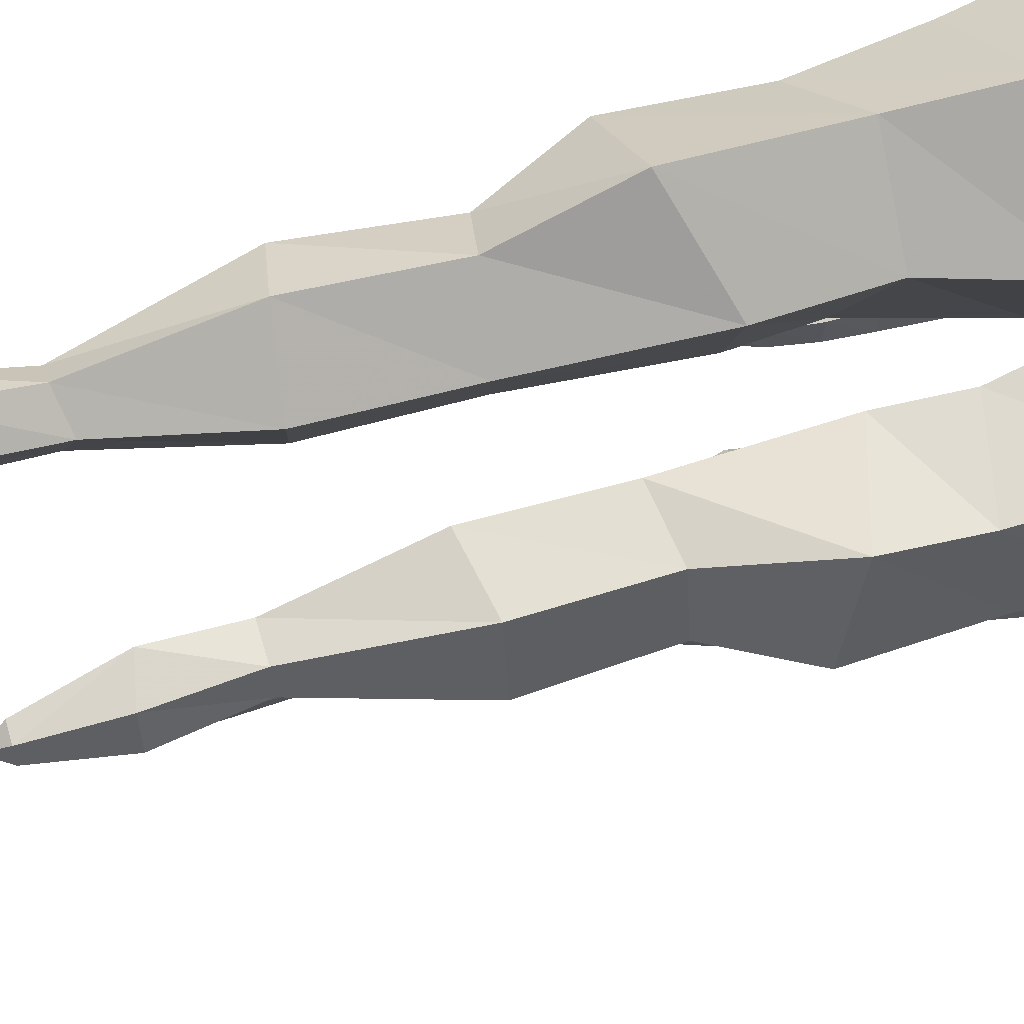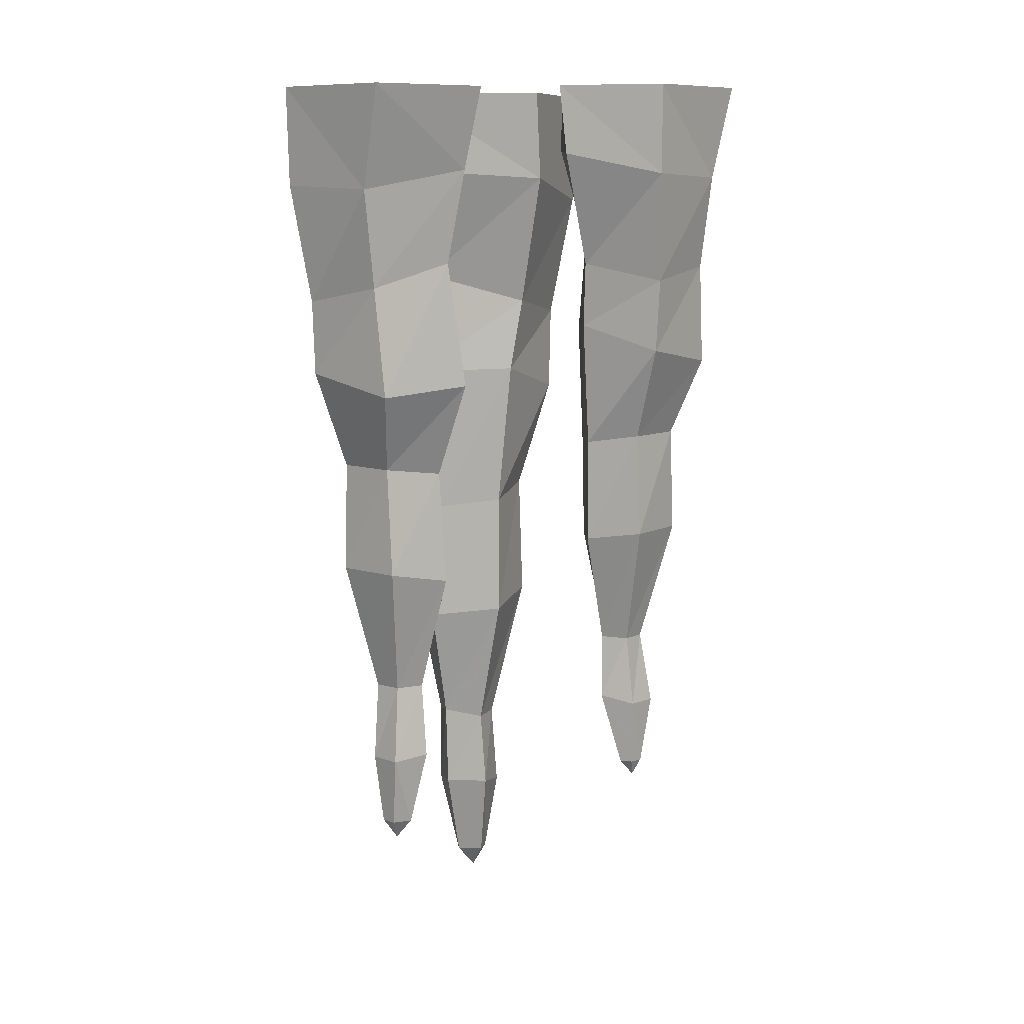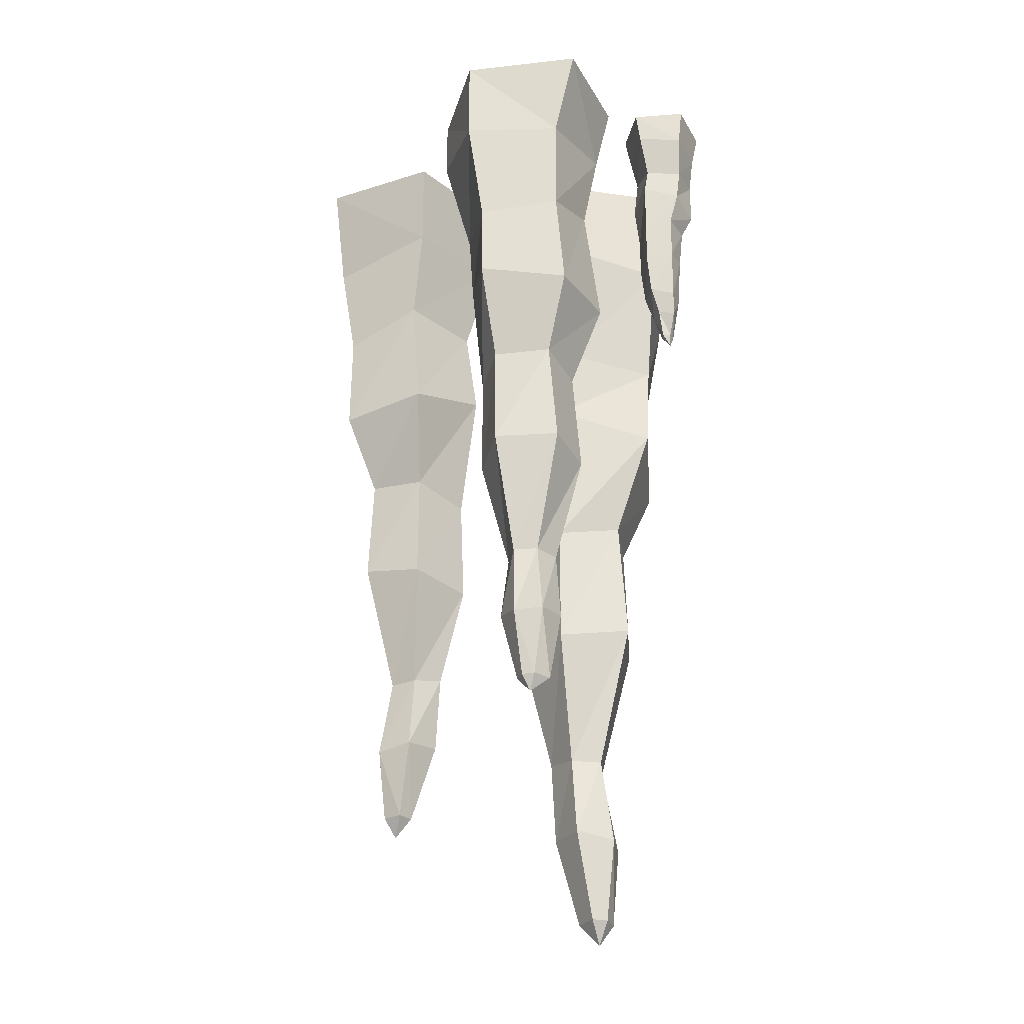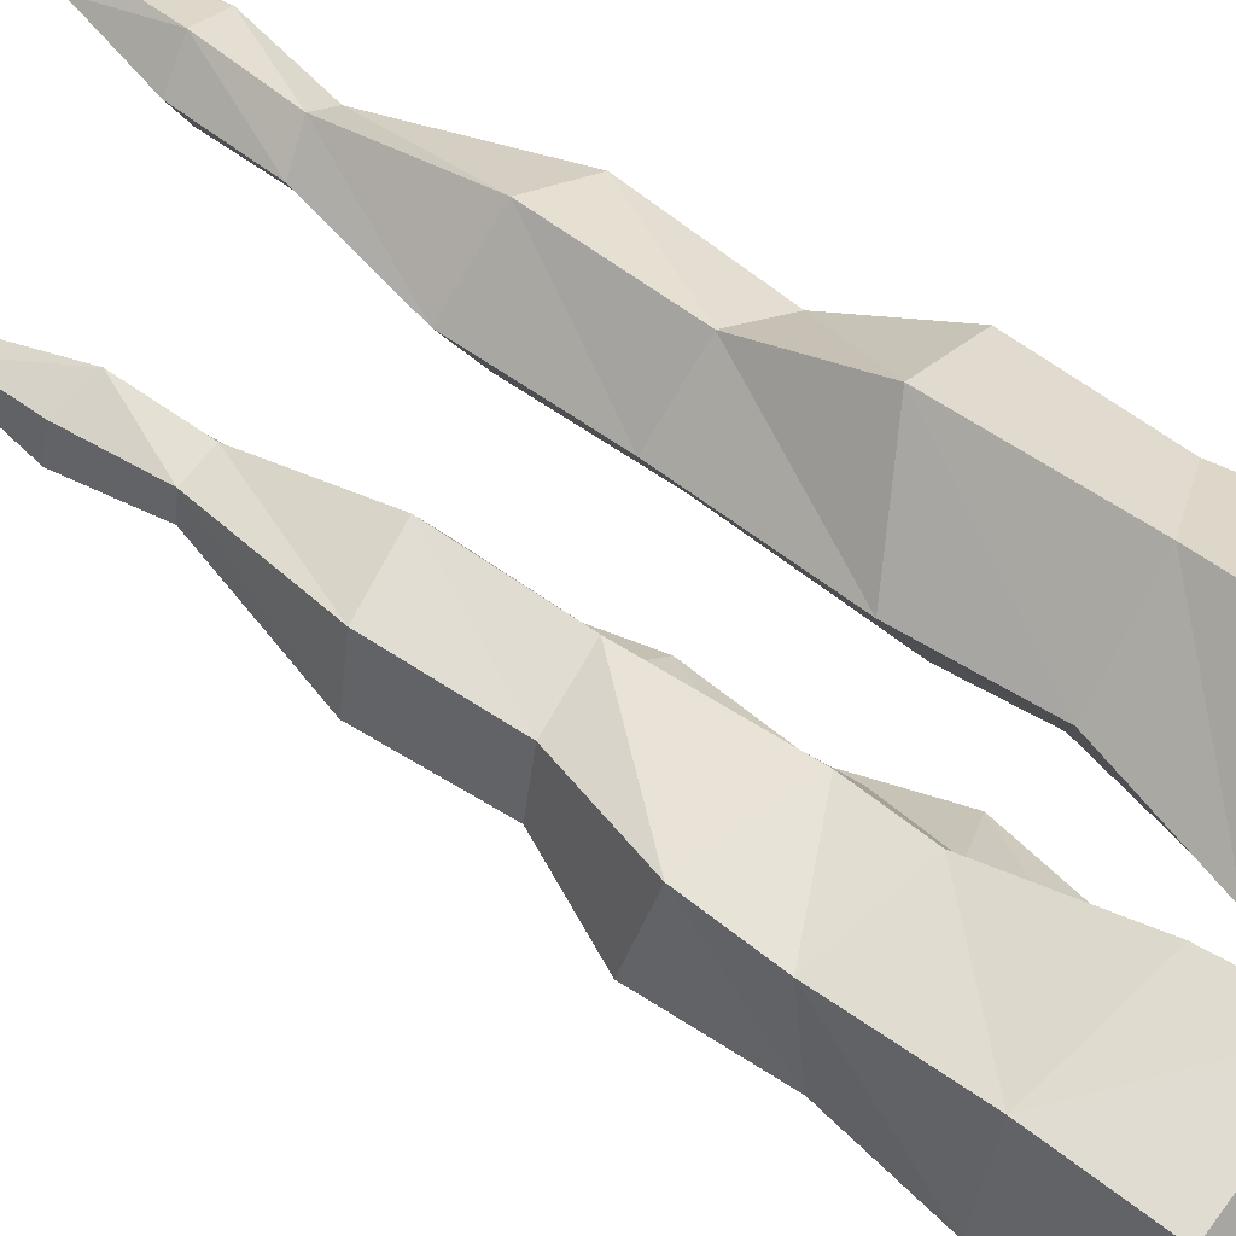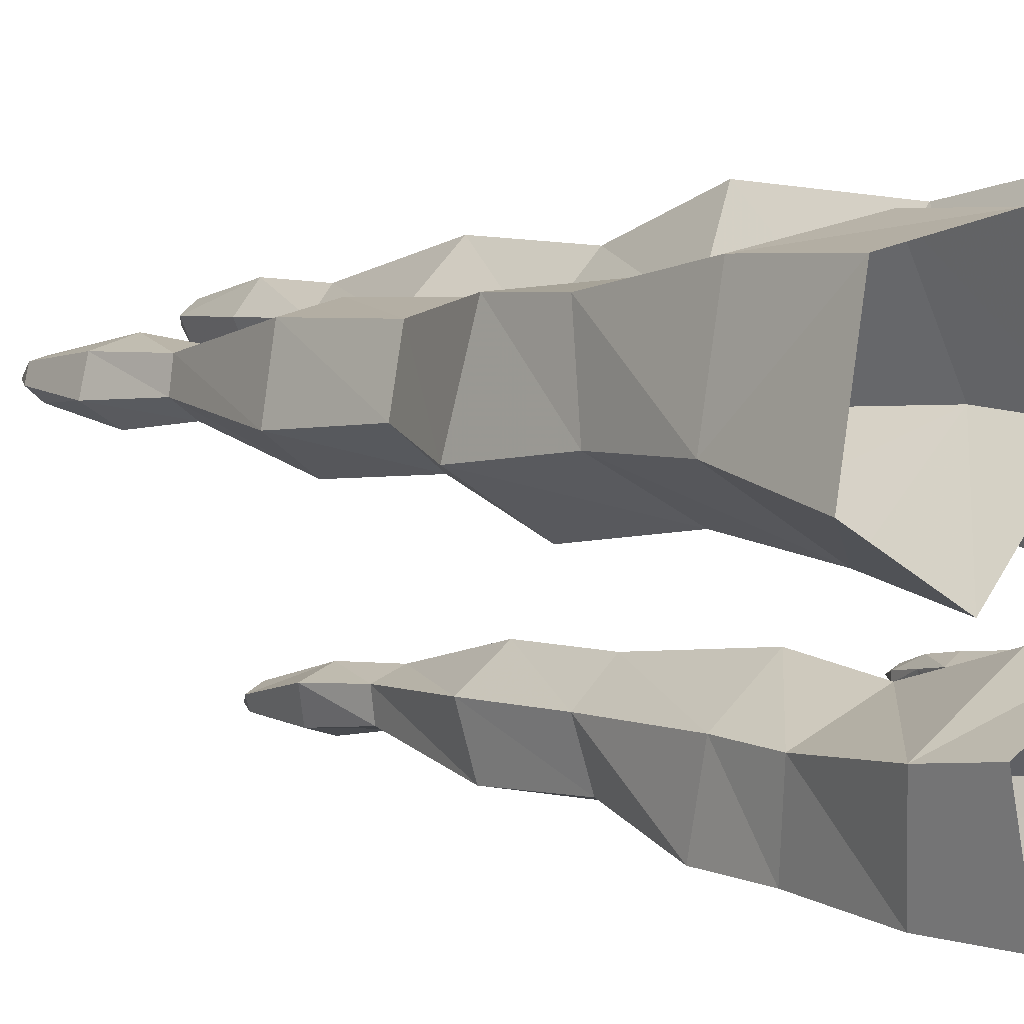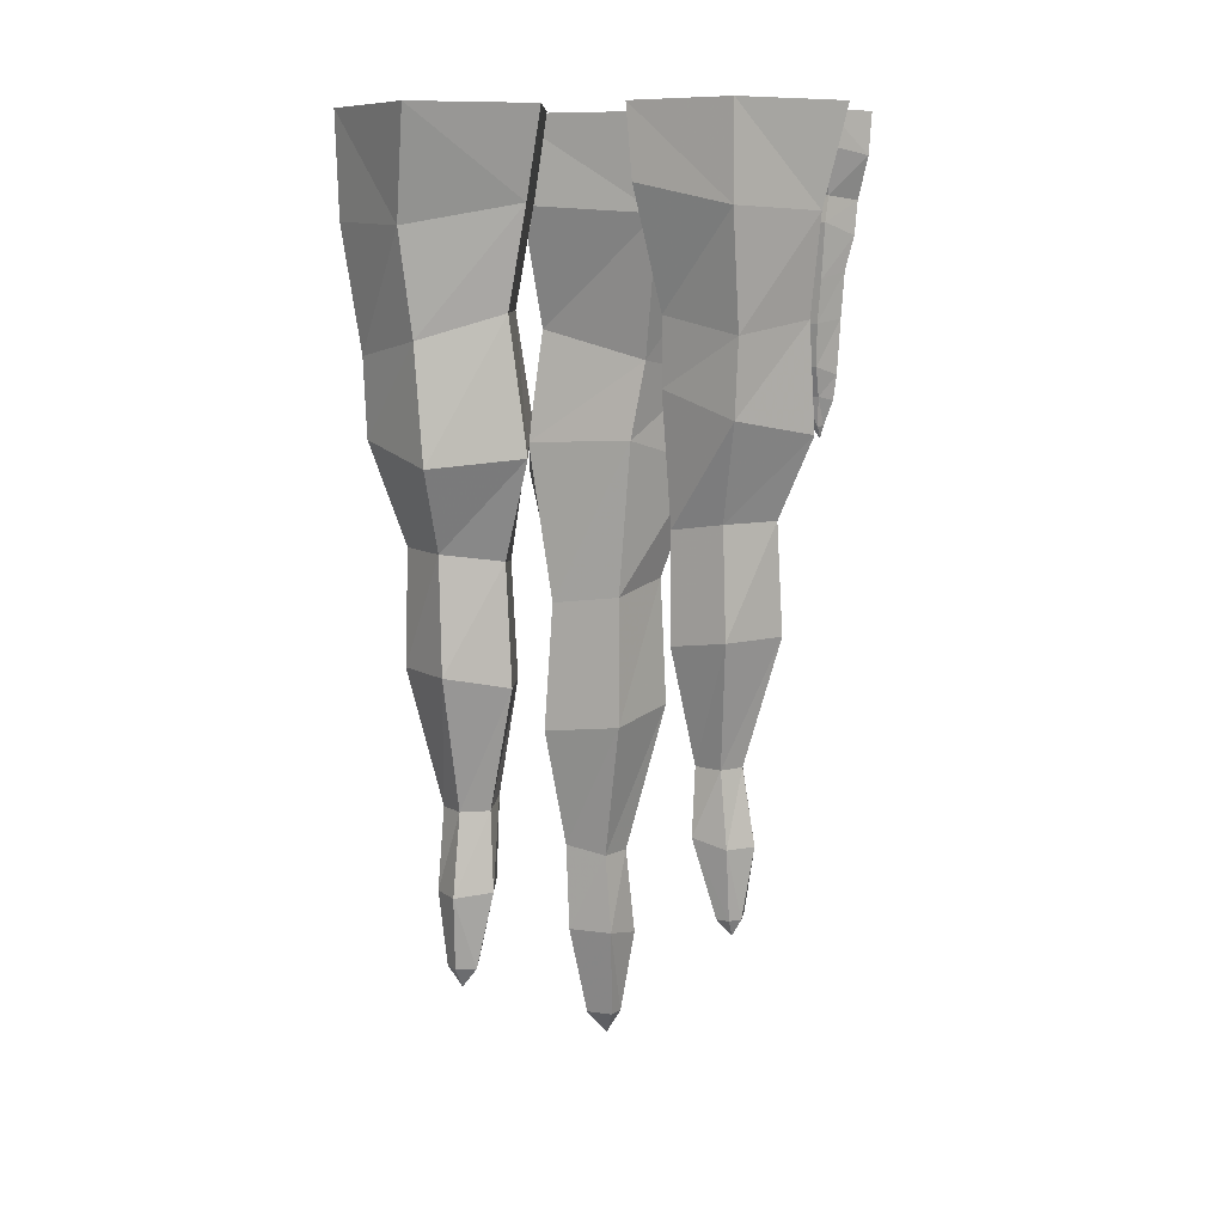
<metadata>
{"format":"obj","ext":"obj","renderer":"f3d","projection":"perspective","resolution":1024,"background":"white","views":[{"elev":56.5,"azim":73.3,"up":"+Z"},{"elev":9.5,"azim":120.0,"up":"+Y"},{"elev":-29.4,"azim":177.8,"up":"+Y"},{"elev":56.1,"azim":127.5,"up":"+Z"},{"elev":3.9,"azim":136.8,"up":"+Z"},{"elev":9.0,"azim":136.8,"up":"+Y"}]}
</metadata>
<code>
v -0.2031 -1.789 0.25
v -0.2188 -1.742 0.2266
v -0.1875 -1.742 0.2188
v -0.1641 -1.742 0.2656
v -0.1953 -1.742 0.2891
v -0.2344 -1.742 0.2656
v -0.2344 -1.578 0.2031
v -0.1562 -1.562 0.1875
v -0.1172 -1.562 0.2656
v -0.1719 -1.57 0.3203
v -0.25 -1.578 0.2812
v -0.2188 -1.406 0.2734
v -0.2109 -1.406 0.2031
v -0.1484 -1.406 0.1953
v -0.1094 -1.391 0.2656
v -0.1641 -1.406 0.3125
v -0.1641 -1.141 0.375
v -0.2891 -1.117 0.3125
v -0.2734 -1.117 0.1562
v -0.125 -1.141 0.1328
v -0.05469 -1.156 0.2656
v -0.0625 -0.9062 0.25
v -0.1641 -0.8906 0.3594
v -0.2812 -0.8672 0.2891
v -0.2578 -0.8672 0.1562
v -0.125 -0.8906 0.1328
v -0.125 -0.5938 0.1016
v -0.03125 -0.6016 0.2812
v -0.1719 -0.6797 0.4375
v -0.3516 -0.6953 0.3281
v -0.3281 -0.6484 0.1172
v -0.3359 -0.4766 0.1172
v -0.1484 -0.4453 0.08594
v -0.05469 -0.3906 0.2656
v -0.1953 -0.3906 0.4062
v -0.3516 -0.4531 0.3125
v -0.3906 -0.2344 0.3125
v -0.3516 -0.2266 0.07031
v -0.1172 -0.1797 0.02344
v 0.007812 -0.1641 0.25
v -0.1719 -0.1875 0.4375
v -0.4141 0 0.3594
v -0.3672 0 0.07031
v -0.1016 0 0.02344
v 0.02344 0 0.2734
v -0.1719 0 0.4844
v 0.2188 -1.586 0.1875
v 0.2344 -1.547 0.2109
v 0.2031 -1.547 0.2188
v 0.1875 -1.547 0.1797
v 0.2109 -1.547 0.1562
v 0.2422 -1.547 0.1797
v 0.2422 -1.406 0.2266
v 0.1719 -1.391 0.25
v 0.1406 -1.391 0.1797
v 0.1953 -1.398 0.125
v 0.2578 -1.406 0.1641
v 0.2344 -1.25 0.1719
v 0.2266 -1.25 0.2266
v 0.1641 -1.25 0.2344
v 0.1328 -1.234 0.1797
v 0.1875 -1.25 0.1406
v 0.1875 -1.016 0.07812
v 0.2969 -0.9922 0.1406
v 0.2734 -0.9922 0.2734
v 0.1484 -1.016 0.2969
v 0.08594 -1.023 0.1797
v 0.09375 -0.8047 0.1875
v 0.1875 -0.7891 0.09375
v 0.2891 -0.7734 0.1562
v 0.2656 -0.7734 0.2734
v 0.1484 -0.7891 0.2969
v 0.1484 -0.5234 0.3203
v 0.0625 -0.5391 0.1641
v 0.1953 -0.6016 0.02344
v 0.3516 -0.6172 0.1172
v 0.3281 -0.5781 0.3047
v 0.3359 -0.4297 0.3047
v 0.1641 -0.3906 0.3359
v 0.08594 -0.3516 0.1797
v 0.2109 -0.3516 0.05469
v 0.3516 -0.3984 0.1406
v 0.3828 -0.2031 0.1406
v 0.3516 -0.1953 0.3438
v 0.1406 -0.1562 0.3906
v 0.03125 -0.1484 0.1875
v 0.1953 -0.1641 0.02344
v 0.4062 0 0.09375
v 0.3594 0 0.3438
v 0.125 0 0.3906
v 0.01562 0 0.1719
v 0.1953 0 -0.01562
v -0.03906 -1.445 -0.25
v -0.02344 -1.414 -0.2578
v -0.01562 -1.414 -0.2344
v -0.04688 -1.414 -0.2188
v -0.07812 -1.414 -0.2422
v -0.04688 -1.414 -0.2656
v -0.007812 -1.281 -0.2656
v 0.01562 -1.266 -0.2031
v -0.04688 -1.266 -0.1797
v -0.1016 -1.273 -0.2266
v -0.0625 -1.281 -0.2812
v -0.05469 -1.141 -0.2578
v -0.007812 -1.141 -0.25
v 0 -1.141 -0.1953
v -0.04688 -1.125 -0.1719
v -0.09375 -1.141 -0.2188
v -0.1484 -0.9219 -0.2188
v -0.09375 -0.9062 -0.3125
v 0.03125 -0.9062 -0.2969
v 0.05469 -0.9219 -0.1875
v -0.04688 -0.9297 -0.125
v -0.03906 -0.7344 -0.125
v -0.1328 -0.7188 -0.2188
v -0.07812 -0.7031 -0.3125
v 0.03125 -0.7031 -0.2891
v 0.05469 -0.7188 -0.1875
v 0.07812 -0.4766 -0.1875
v -0.0625 -0.4922 -0.1016
v -0.1953 -0.5469 -0.2266
v -0.1094 -0.5547 -0.3672
v 0.0625 -0.5234 -0.3438
v 0.0625 -0.3828 -0.3516
v 0.08594 -0.3516 -0.1953
v -0.04688 -0.3125 -0.125
v -0.1641 -0.3125 -0.2422
v -0.09375 -0.3594 -0.3672
v -0.09375 -0.1797 -0.3906
v 0.09375 -0.1719 -0.3672
v 0.1406 -0.1328 -0.1797
v -0.03906 -0.125 -0.07031
v -0.1953 -0.1406 -0.2266
v -0.1328 0 -0.4141
v 0.09375 0 -0.3672
v 0.1406 0 -0.1641
v -0.05469 0 -0.0625
v -0.2266 0 -0.2266
v -0.3516 -0.5859 -0.1641
v -0.3516 -0.5625 -0.1719
v -0.3359 -0.5625 -0.1719
v -0.3359 -0.5625 -0.1562
v -0.3516 -0.5625 -0.1484
v -0.3594 -0.5625 -0.1562
v -0.3594 -0.5156 -0.1875
v -0.3281 -0.5078 -0.1797
v -0.3203 -0.5078 -0.1484
v -0.3438 -0.5156 -0.1328
v -0.3672 -0.5156 -0.1562
v -0.375 -0.4688 -0.1562
v -0.3594 -0.4688 -0.1953
v -0.3125 -0.4531 -0.1875
v -0.3047 -0.4531 -0.1406
v -0.3438 -0.4609 -0.125
v -0.3438 -0.375 -0.1172
v -0.3828 -0.3594 -0.1562
v -0.3594 -0.3672 -0.2031
v -0.3047 -0.375 -0.1953
v -0.2969 -0.375 -0.1406
v -0.2969 -0.2969 -0.1406
v -0.3438 -0.2891 -0.1172
v -0.3906 -0.2812 -0.1562
v -0.3594 -0.2812 -0.2109
v -0.3047 -0.2969 -0.2031
v -0.3047 -0.1953 -0.2109
v -0.2891 -0.2031 -0.1328
v -0.3594 -0.2266 -0.1016
v -0.4141 -0.2344 -0.1562
v -0.375 -0.2188 -0.2188
v -0.3828 -0.1562 -0.2188
v -0.3125 -0.1484 -0.2109
v -0.2969 -0.1328 -0.1406
v -0.3594 -0.1328 -0.1094
v -0.4141 -0.1484 -0.1562
v -0.4219 -0.07812 -0.1641
v -0.3828 -0.07812 -0.2422
v -0.2969 -0.0625 -0.2266
v -0.2812 -0.05469 -0.1406
v -0.3594 -0.07031 -0.09375
v -0.4375 0 -0.1484
v -0.3906 0 -0.2422
v -0.2891 0 -0.2266
v -0.2734 0 -0.1328
v -0.3594 0 -0.07812
f 1 2 3
f 1 3 4
f 1 4 5
f 1 5 6
f 1 6 2
f 2 6 7
f 2 7 8
f 2 8 3
f 3 8 9
f 3 9 4
f 4 9 10
f 4 10 5
f 5 10 11
f 5 11 6
f 6 11 7
f 7 11 12
f 7 12 13
f 7 13 8
f 8 13 14
f 8 14 9
f 9 14 15
f 9 15 10
f 10 15 16
f 10 16 11
f 11 16 12
f 12 16 17
f 12 17 18
f 12 18 13
f 13 18 19
f 13 19 14
f 14 19 20
f 14 20 15
f 15 20 21
f 15 21 16
f 16 21 17
f 47 48 49
f 47 49 50
f 47 50 51
f 47 51 52
f 47 52 48
f 48 52 53
f 48 53 54
f 48 54 49
f 49 54 55
f 49 55 50
f 50 55 56
f 50 56 51
f 51 56 57
f 51 57 52
f 52 57 53
f 53 57 58
f 53 58 59
f 53 59 54
f 54 59 60
f 54 60 55
f 55 60 61
f 55 61 56
f 56 61 62
f 56 62 57
f 57 62 58
f 58 62 63
f 58 63 64
f 58 64 59
f 59 64 65
f 59 65 60
f 60 65 66
f 60 66 61
f 61 66 67
f 61 67 62
f 62 67 63
f 93 94 95
f 93 95 96
f 93 96 97
f 93 97 98
f 93 98 94
f 94 98 99
f 94 99 100
f 94 100 95
f 95 100 101
f 95 101 96
f 96 101 102
f 96 102 97
f 97 102 103
f 97 103 98
f 98 103 99
f 99 103 104
f 99 104 105
f 99 105 100
f 100 105 106
f 100 106 101
f 101 106 107
f 101 107 102
f 102 107 108
f 102 108 103
f 103 108 104
f 104 108 109
f 104 109 110
f 104 110 105
f 105 110 111
f 105 111 106
f 106 111 112
f 106 112 107
f 107 112 113
f 107 113 108
f 108 113 109
f 139 140 141
f 139 141 142
f 139 142 143
f 139 143 144
f 139 144 140
f 140 144 145
f 140 145 146
f 140 146 141
f 141 146 147
f 141 147 142
f 142 147 148
f 142 148 143
f 143 148 149
f 143 149 144
f 144 149 145
f 145 149 150
f 145 150 151
f 145 151 146
f 146 151 152
f 146 152 147
f 147 152 153
f 147 153 148
f 148 153 154
f 148 154 149
f 149 154 150
f 150 154 155
f 150 155 156
f 150 156 151
f 151 156 157
f 151 157 152
f 152 157 158
f 152 158 153
f 153 158 159
f 153 159 154
f 154 159 155
f 17 21 22
f 17 22 23
f 17 23 18
f 18 23 24
f 18 24 19
f 19 24 25
f 19 25 20
f 20 25 26
f 20 26 21
f 21 26 22
f 63 67 68
f 63 68 69
f 63 69 64
f 64 69 70
f 64 70 65
f 65 70 71
f 65 71 66
f 66 71 72
f 66 72 67
f 67 72 68
f 109 113 114
f 109 114 115
f 109 115 110
f 110 115 116
f 110 116 111
f 111 116 117
f 111 117 112
f 112 117 118
f 112 118 113
f 113 118 114
f 155 159 160
f 155 160 161
f 155 161 156
f 156 161 162
f 156 162 157
f 157 162 163
f 157 163 158
f 158 163 164
f 158 164 159
f 159 164 160
f 22 26 27
f 22 27 28
f 22 28 23
f 23 28 29
f 23 29 24
f 24 29 30
f 24 30 25
f 25 30 31
f 25 31 26
f 26 31 27
f 68 72 73
f 68 73 74
f 68 74 69
f 69 74 75
f 69 75 70
f 70 75 76
f 70 76 71
f 71 76 77
f 71 77 72
f 72 77 73
f 114 118 119
f 114 119 120
f 114 120 115
f 115 120 121
f 115 121 116
f 116 121 122
f 116 122 117
f 117 122 123
f 117 123 118
f 118 123 119
f 160 164 165
f 160 165 166
f 160 166 161
f 161 166 167
f 161 167 162
f 162 167 168
f 162 168 163
f 163 168 169
f 163 169 164
f 164 169 165
f 27 31 32
f 27 32 33
f 27 33 28
f 28 33 34
f 28 34 29
f 29 34 35
f 29 35 30
f 30 35 36
f 30 36 31
f 31 36 32
f 73 77 78
f 73 78 79
f 73 79 74
f 74 79 80
f 74 80 75
f 75 80 81
f 75 81 76
f 76 81 82
f 76 82 77
f 77 82 78
f 119 123 124
f 119 124 125
f 119 125 120
f 120 125 126
f 120 126 121
f 121 126 127
f 121 127 122
f 122 127 128
f 122 128 123
f 123 128 124
f 165 169 170
f 165 170 171
f 165 171 166
f 166 171 172
f 166 172 167
f 167 172 173
f 167 173 168
f 168 173 174
f 168 174 169
f 169 174 170
f 32 36 37
f 32 37 38
f 32 38 33
f 33 38 39
f 33 39 34
f 34 39 40
f 34 40 35
f 35 40 41
f 35 41 36
f 36 41 37
f 78 82 83
f 78 83 84
f 78 84 79
f 79 84 85
f 79 85 80
f 80 85 86
f 80 86 81
f 81 86 87
f 81 87 82
f 82 87 83
f 124 128 129
f 124 129 130
f 124 130 125
f 125 130 131
f 125 131 126
f 126 131 132
f 126 132 127
f 127 132 133
f 127 133 128
f 128 133 129
f 170 174 175
f 170 175 176
f 170 176 171
f 171 176 177
f 171 177 172
f 172 177 178
f 172 178 173
f 173 178 179
f 173 179 174
f 174 179 175
f 37 41 42
f 37 42 43
f 37 43 38
f 38 43 44
f 38 44 39
f 39 44 45
f 39 45 40
f 40 45 46
f 40 46 41
f 41 46 42
f 83 87 88
f 83 88 89
f 83 89 84
f 84 89 90
f 84 90 85
f 85 90 91
f 85 91 86
f 86 91 92
f 86 92 87
f 87 92 88
f 129 133 134
f 129 134 135
f 129 135 130
f 130 135 136
f 130 136 131
f 131 136 137
f 131 137 132
f 132 137 138
f 132 138 133
f 133 138 134
f 175 179 180
f 175 180 181
f 175 181 176
f 176 181 182
f 176 182 177
f 177 182 183
f 177 183 178
f 178 183 184
f 178 184 179
f 179 184 180

</code>
